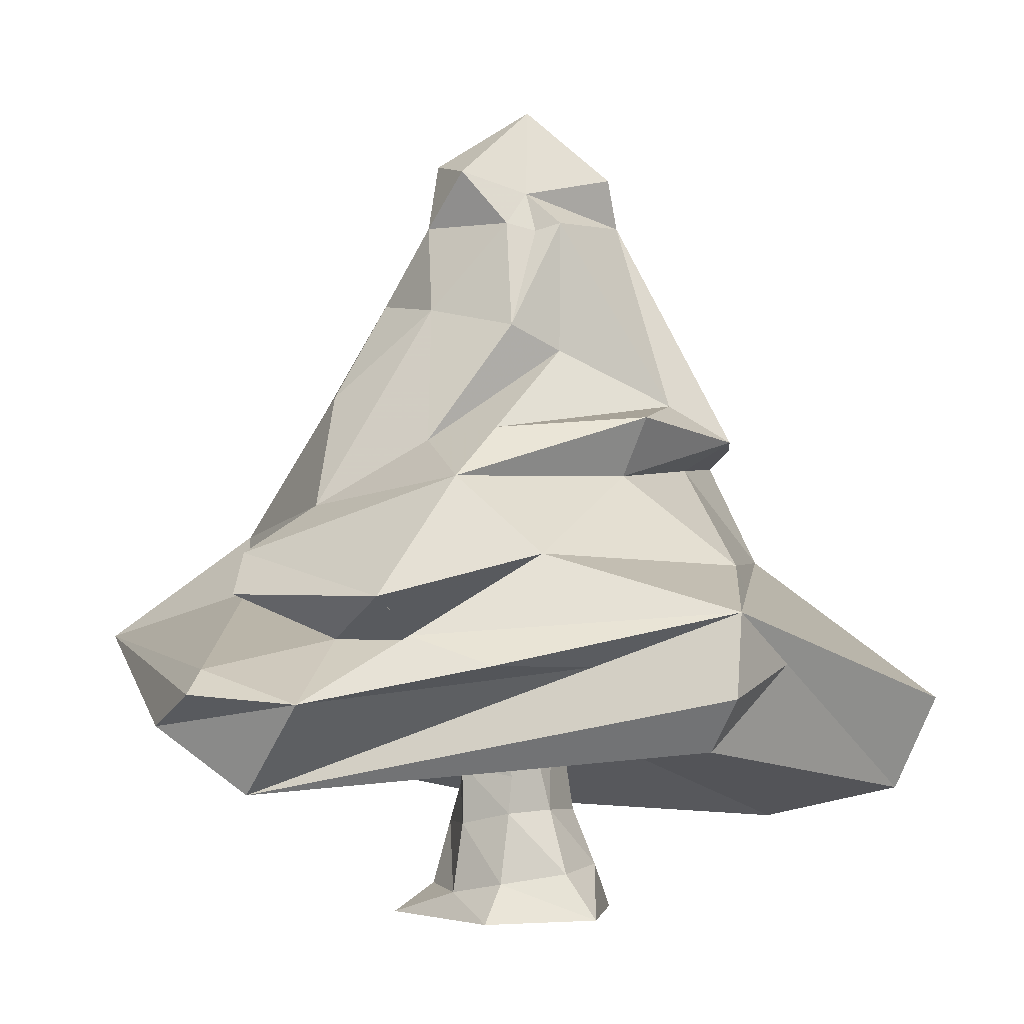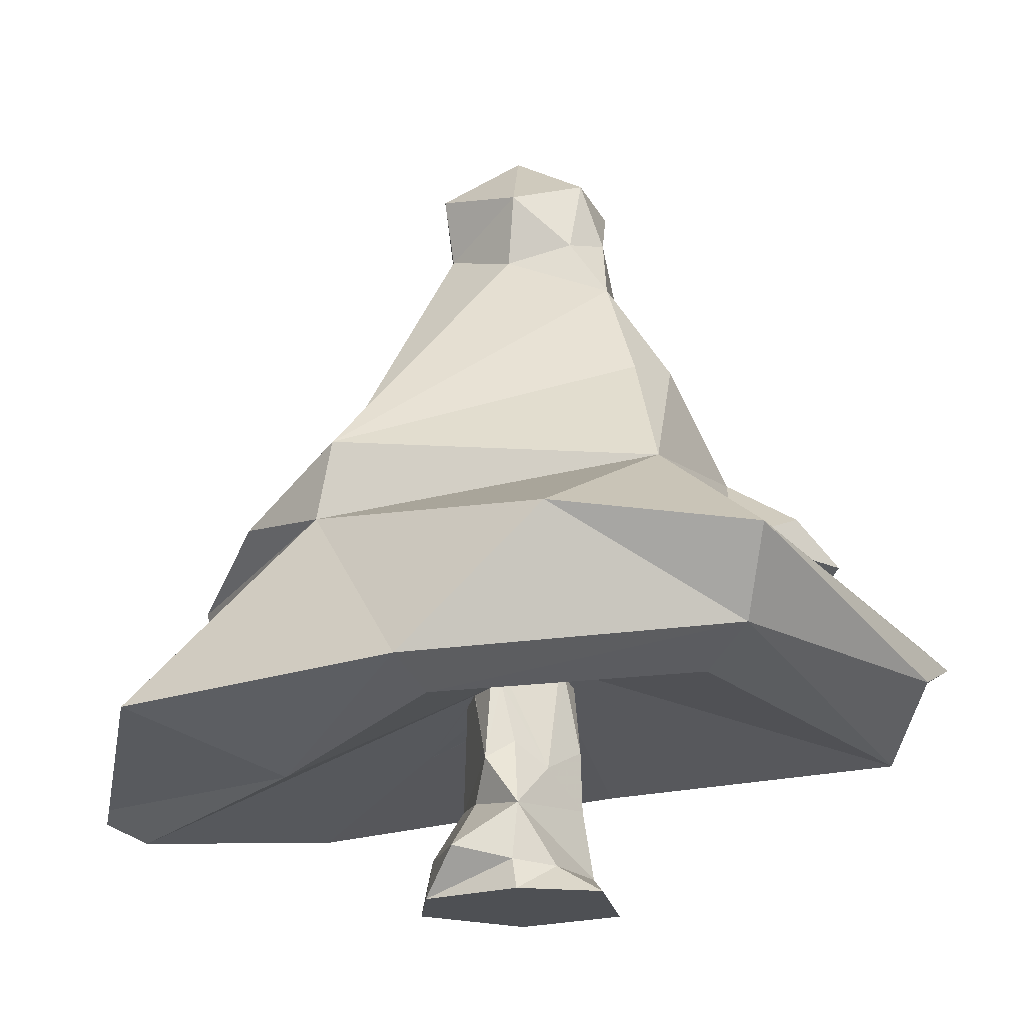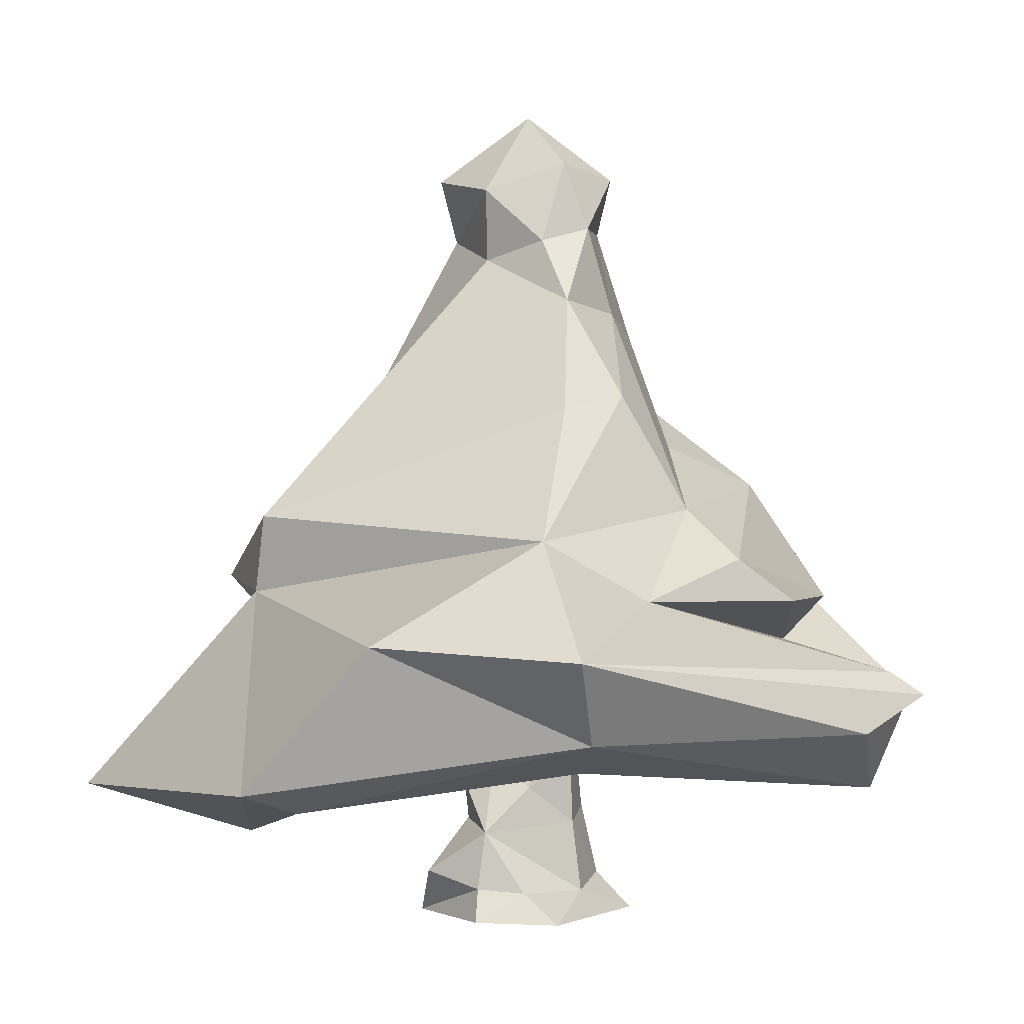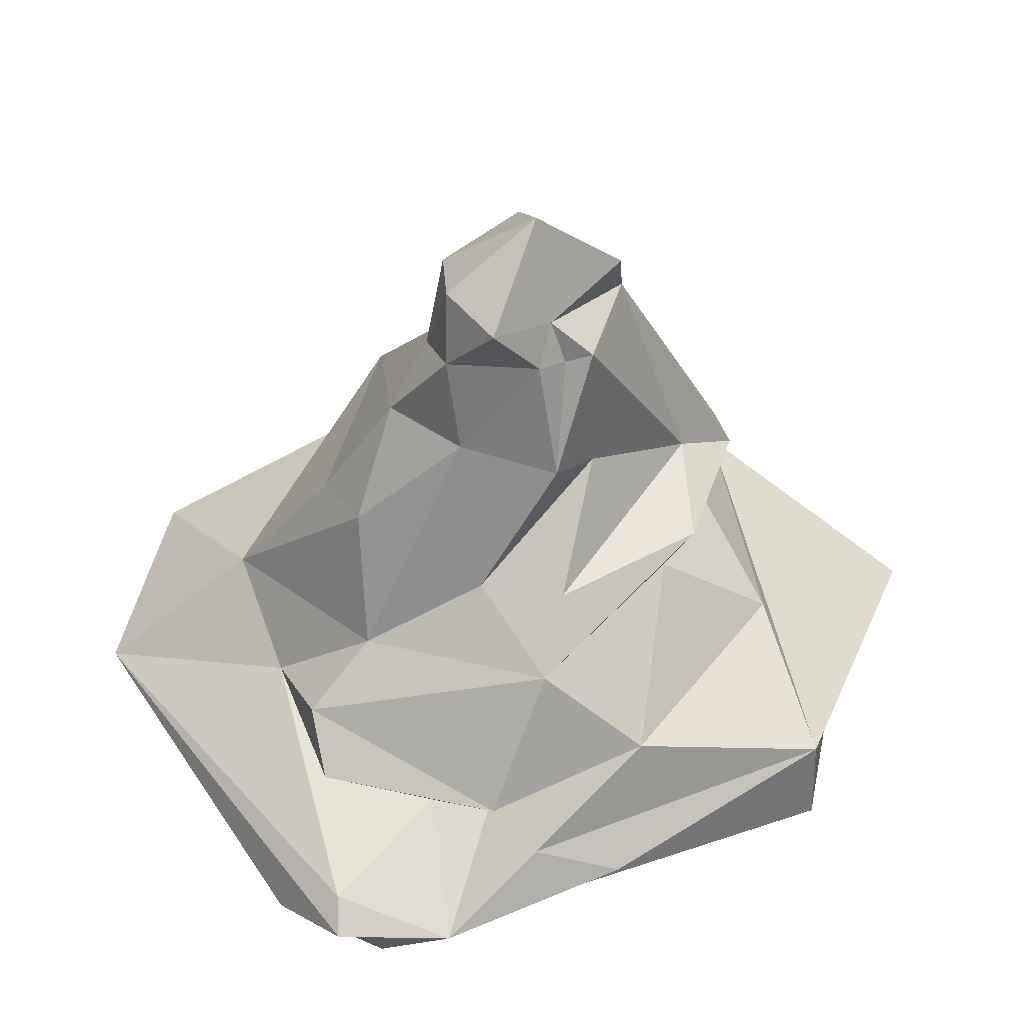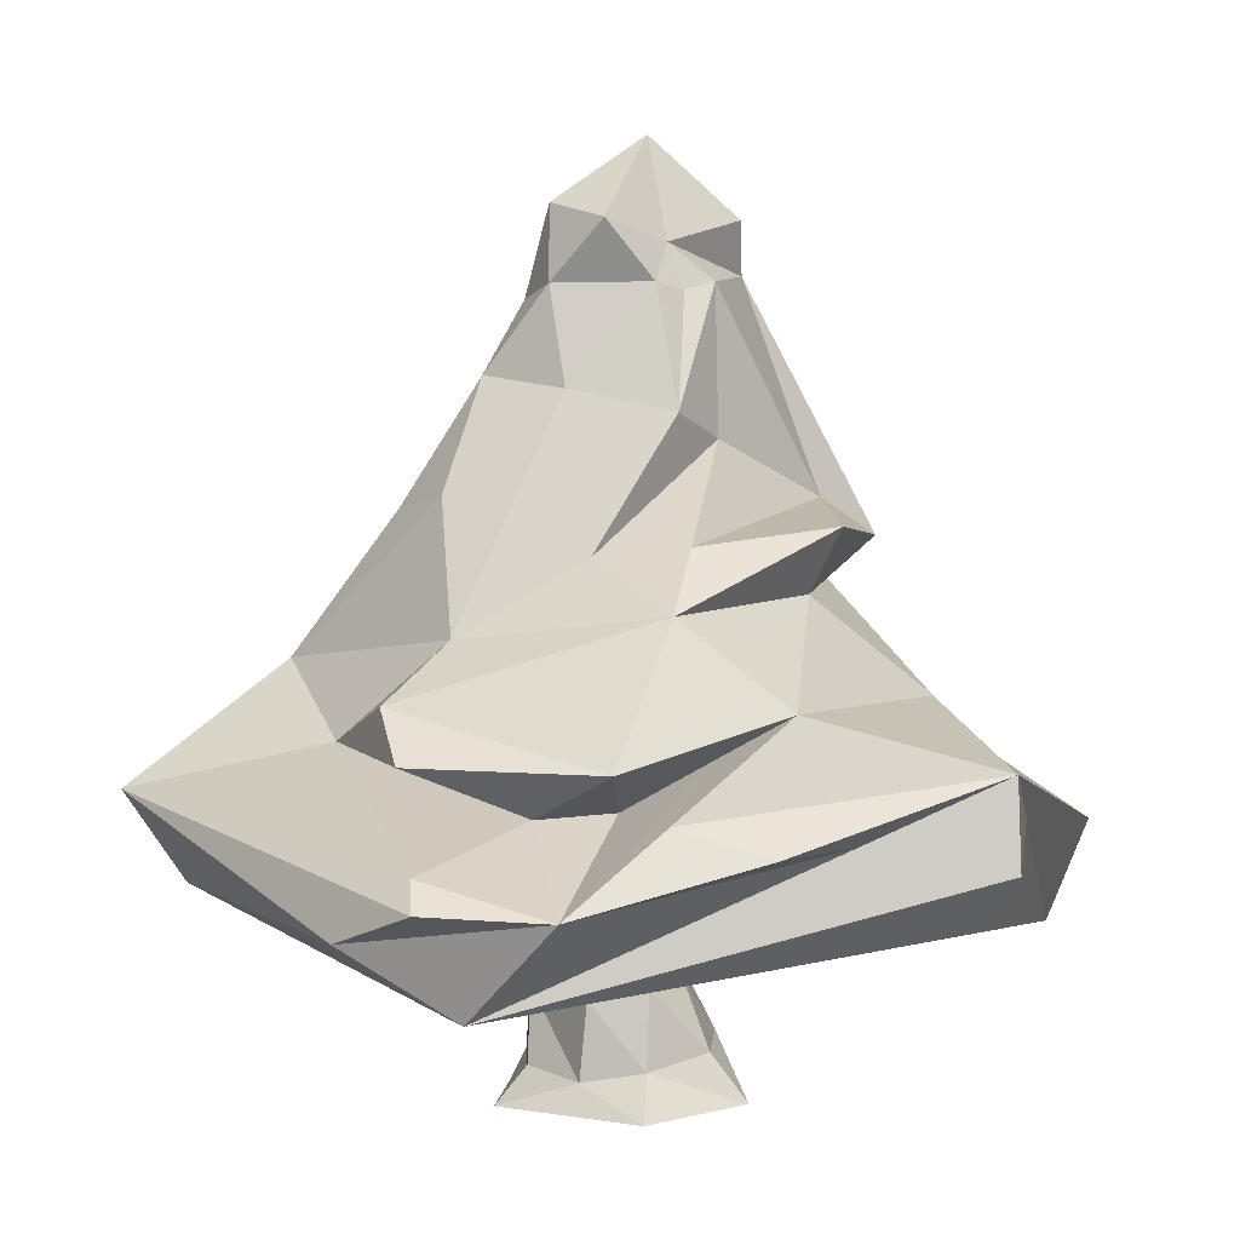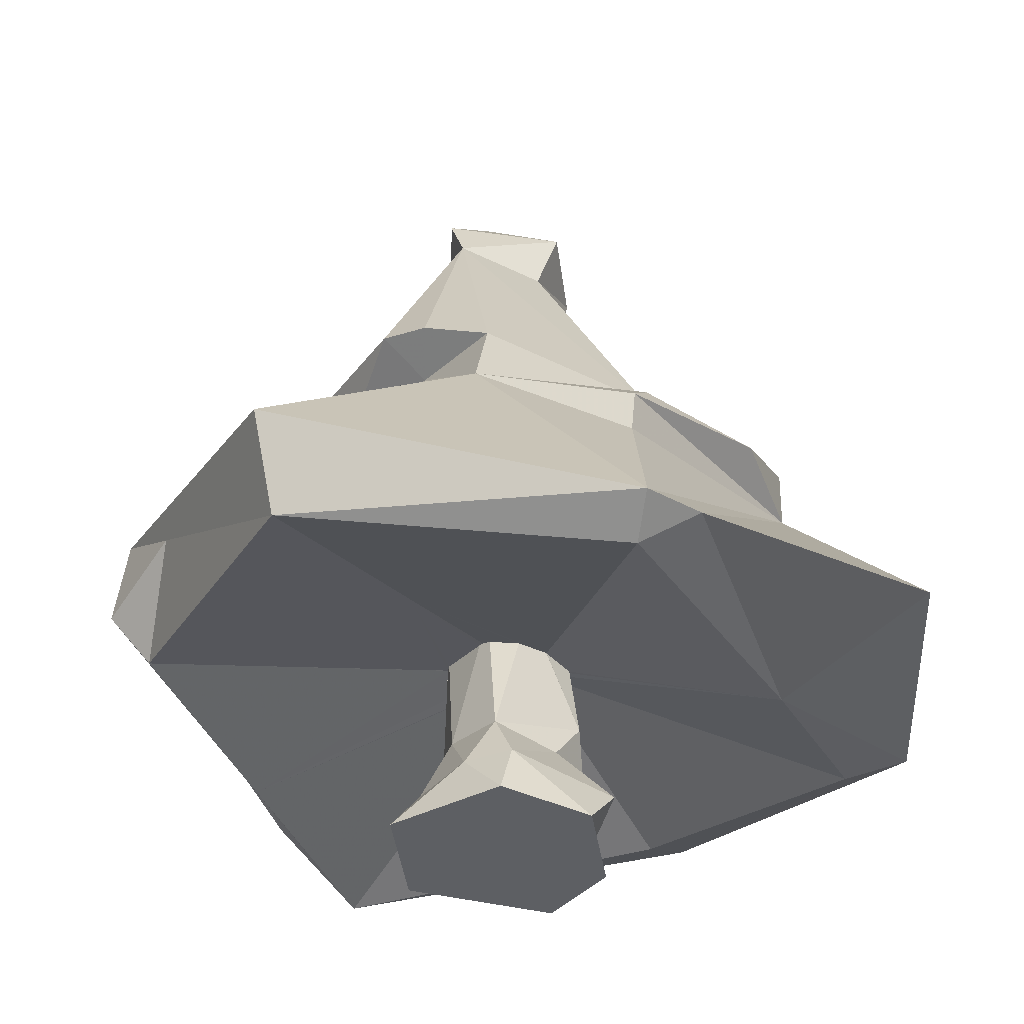
<metadata>
{"format":"obj","ext":"obj","renderer":"f3d","projection":"perspective","resolution":1024,"background":"white","views":[{"elev":-1.5,"azim":-111.3,"up":"+Z"},{"elev":-18.7,"azim":118.4,"up":"+Z"},{"elev":0.4,"azim":141.9,"up":"+Z"},{"elev":46.8,"azim":-130.9,"up":"+Z"},{"elev":6.0,"azim":-133.3,"up":"+Z"},{"elev":-39.8,"azim":2.4,"up":"+Z"}]}
</metadata>
<code>
o Object.1
v -4.563 -52.6 70.07
v -41.4 -73.94 43.33
v 25.46 -78.63 19.16
v -2.956 -43.02 89.49
v 26.94 -28.75 83.51
v 26.87 -50.03 66.47
v -13.5 2.24 143.1
v -12.34 -15.95 146.8
v -5.206 -1.296 160.7
v -16.26 7.447 136.7
v -16.91 1.597 135.4
v -12.92 15.55 147
v -51.69 60.81 44.68
v -21.54 78.61 39.73
v -35.94 65.37 27.77
v 33.24 65.18 39.67
v 26.42 54.06 33.62
v 63.9 17.86 25.65
v 49.63 -20.07 17.68
v 3.344 8.862 46.42
v 64.03 40.88 57.09
v 53.17 -12.67 65.12
v 76.12 18.31 29.7
v 75.86 -38.33 27.19
v 53.68 -9.139 79.72
v 29.32 46.6 75.34
v -64.54 28.73 51.49
v -53.74 40.56 56.7
v -15.75 -31.19 88.52
v -34.39 -9.525 86.47
v -44.68 -28.43 69.3
v -15.23 -41.41 92.9
v 10.09 -10.42 147.3
v -40.56 26.93 85.89
v -8.099 43.9 81
v -8.292 58.36 71.81
v -38.31 77.13 46.16
v 11.83 6.74 144.1
v -0.4488 16.06 149.5
v -23.46 -37.55 93.99
v -39.41 -12.16 97.59
v -19.93 -2.453 136.7
v -9.642 -18.97 137.6
v -45.32 -30.55 64.61
v -57.47 -44.63 52.07
v -68.21 -11.84 35.62
v -38.12 -66.55 25.59
v -63.77 -29.45 51.11
v -76.18 -13.19 45.45
v -73.54 -15.31 60.82
v -62.36 8.669 50.98
v -56.06 26.09 36.64
v -52.07 26.73 31.69
v -56.25 16 71.36
v -45.06 43.77 63.64
v 5.916 -10.68 135.3
v 9.709 4.49 130.5
v 5.98 25 121.6
v 14.92 35.22 100.1
v -9.128 20.56 119.7
v 2.187 36.89 102.8
v -19.99 25.13 93.47
v 46.67 -32.09 67.76
v 39.34 -45.65 42.17
v 34.59 -71.37 19.61
v 23.72 -69.83 14.72
v 9.451 52.96 64.09
v 41.34 72.18 54.9
v -33.36 73.15 50.47
v -17.81 63.06 63.9
v -17.42 -28.88 36
v 8.294 3.526 42.69
v 3.987 6.226 45.39
v 9.709 2.883 41.92
v 13.5 -30.48 30.6
v 10.99 1.211 40.82
v 6.816 -4.574 41.02
v 5.273 16.38 133.8
v -3.92 19.34 136.5
v -23.4 9.183 116
v -21.6 -1.553 111.4
v -22.63 -24.63 101
v -33.43 16.19 95.47
v 24.56 -56.71 60.17
v 23.85 -55.3 53.04
v -30.66 46.98 55.67
v -32.85 31.17 55.22
v -44.94 43.64 63.58
v -45.39 23.07 63.9
v 6.494 22.75 0
v -19.93 13.36 0
v -5.913 14.78 4.822
v -15.36 8.347 7.072
v -21.66 -9.203 0
v -16.78 -4.896 8.679
v -8.099 -14.73 9.515
v -1.156 -20.9 0
v 0.7083 -17.3 10.22
v 14.79 -10.62 0
v 18.97 -2.71 9
v 17.04 10.15 0
v 14.85 8.09 6.107
v 7.973 13.94 5.272
v -0.4488 3.397 0
v -5.528 12.65 18.32
v -13.37 5.904 20.64
v -5.078 12.53 29.89
v -13.11 5.133 27.84
v -11.12 -3.803 20.96
v 8.359 -3.482 18.77
v 12.73 1.018 26.74
v -2.635 -12.29 20.06
v 13.31 8.412 17.16
v 9.066 5.519 30.15
v 3.344 9.762 25.59
v -8.099 9.697 43.91
v -10.03 7.897 43.84
v -12.66 4.233 43.97
v -12.73 4.169 43.97
v -12.34 2.433 43.65
v -5.978 -6.182 42.17
v -3.92 -8.303 41.34
v -5.27 -6.889 42.04
v 1.673 -9.139 40.18
v 6.751 -4.703 41.02
v -1.092 9.954 45.32
v 2.444 7.254 45.97
v 1.158 8.219 46.09
v -2.57 10.53 44.87
f 1 2 3
f 4 1 5
f 5 1 6
f 7 8 9
f 7 10 11
f 12 7 9
f 13 14 15
f 15 14 16
f 15 16 17
f 18 19 20
f 21 22 23
f 23 22 24
f 25 22 26
f 13 27 28
f 29 30 31
f 29 4 32
f 8 33 9
f 34 35 36
f 13 37 14
f 9 38 39
f 40 41 30
f 30 29 40
f 7 42 43
f 29 1 4
f 2 1 44
f 44 45 2
f 31 44 1
f 1 29 31
f 46 47 48
f 48 49 46
f 50 48 45
f 13 15 51
f 51 27 13
f 52 49 51
f 53 46 52
f 43 4 5
f 30 41 34
f 11 42 7
f 34 54 30
f 55 54 34
f 32 40 29
f 43 5 56
f 57 25 58
f 58 25 59
f 60 58 61
f 61 58 59
f 60 35 62
f 33 38 9
f 25 57 5
f 5 57 56
f 6 63 5
f 5 63 25
f 64 3 65
f 2 47 3
f 3 47 66
f 67 26 68
f 68 26 21
f 22 21 26
f 68 21 16
f 16 21 23
f 20 17 18
f 13 69 37
f 34 36 55
f 55 36 70
f 15 17 20
f 53 15 20
f 71 47 46
f 72 73 20
f 74 72 20
f 19 75 76
f 19 76 74
f 19 74 20
f 77 76 75
f 75 66 71
f 24 22 65
f 17 16 18
f 18 16 23
f 24 19 23
f 23 19 18
f 66 19 65
f 65 19 24
f 3 66 65
f 43 56 33
f 57 38 56
f 56 38 33
f 38 57 78
f 78 57 58
f 79 78 58
f 60 79 58
f 39 38 78
f 79 39 78
f 12 39 79
f 7 12 10
f 10 12 79
f 10 79 60
f 11 10 80
f 10 60 80
f 80 60 62
f 11 80 42
f 42 80 81
f 81 82 42
f 43 42 82
f 9 39 12
f 59 25 26
f 61 59 26
f 34 62 35
f 83 62 34
f 34 41 83
f 84 1 85
f 85 22 84
f 85 1 3
f 64 22 85
f 70 86 55
f 55 86 87
f 87 88 55
f 87 89 88
f 87 86 13
f 13 86 69
f 13 28 89
f 89 87 13
f 43 8 7
f 43 33 8
f 6 1 84
f 22 63 84
f 84 63 6
f 25 63 22
f 61 35 60
f 35 61 26
f 36 35 67
f 67 35 26
f 70 36 67
f 86 70 67
f 69 86 67
f 37 69 68
f 69 67 68
f 37 68 14
f 14 68 16
f 32 4 43
f 43 82 40
f 40 32 43
f 82 41 40
f 83 41 82
f 82 81 83
f 81 80 62
f 62 83 81
f 49 48 50
f 50 51 49
f 27 51 50
f 28 27 50
f 50 54 28
f 89 28 54
f 88 89 54
f 54 55 88
f 31 30 54
f 54 50 31
f 50 44 31
f 45 44 50
f 90 91 92
f 92 91 93
f 91 94 93
f 93 94 95
f 95 94 96
f 94 97 96
f 96 97 98
f 97 99 98
f 98 99 100
f 101 102 99
f 99 102 100
f 90 103 101
f 101 103 102
f 90 92 103
f 104 90 101
f 101 99 104
f 97 104 99
f 94 91 104
f 104 97 94
f 90 104 91
f 105 106 107
f 107 106 108
f 106 109 108
f 110 111 112
f 110 113 111
f 111 113 114
f 114 113 115
f 113 105 115
f 115 105 107
f 116 107 117
f 108 117 107
f 117 108 118
f 119 118 108
f 109 120 119
f 109 119 108
f 120 109 121
f 109 122 123
f 109 123 121
f 122 109 112
f 112 124 122
f 112 111 124
f 125 124 111
f 125 111 77
f 76 77 111
f 111 74 76
f 111 114 74
f 115 74 114
f 115 72 74
f 115 126 72
f 73 72 126
f 126 127 73
f 126 128 127
f 129 115 107
f 126 115 129
f 129 107 116
f 92 93 105
f 105 93 106
f 93 95 106
f 106 95 109
f 95 96 109
f 109 96 112
f 98 112 96
f 98 110 112
f 100 110 98
f 102 113 100
f 100 113 110
f 102 103 113
f 103 92 113
f 113 92 105
f 45 48 47
f 47 2 45
f 52 51 15
f 52 46 49
f 20 127 128
f 119 71 46
f 118 119 46
f 71 119 120
f 71 120 121
f 71 121 123
f 71 66 47
f 75 19 66
f 127 20 73
f 71 123 122
f 71 122 124
f 71 124 125
f 125 77 75
f 71 125 75
f 64 65 22
f 64 85 3
f 53 52 15
f 46 53 118
f 117 118 53
f 116 117 53
f 129 116 53
f 20 128 126
f 20 126 129
f 20 129 53

</code>
